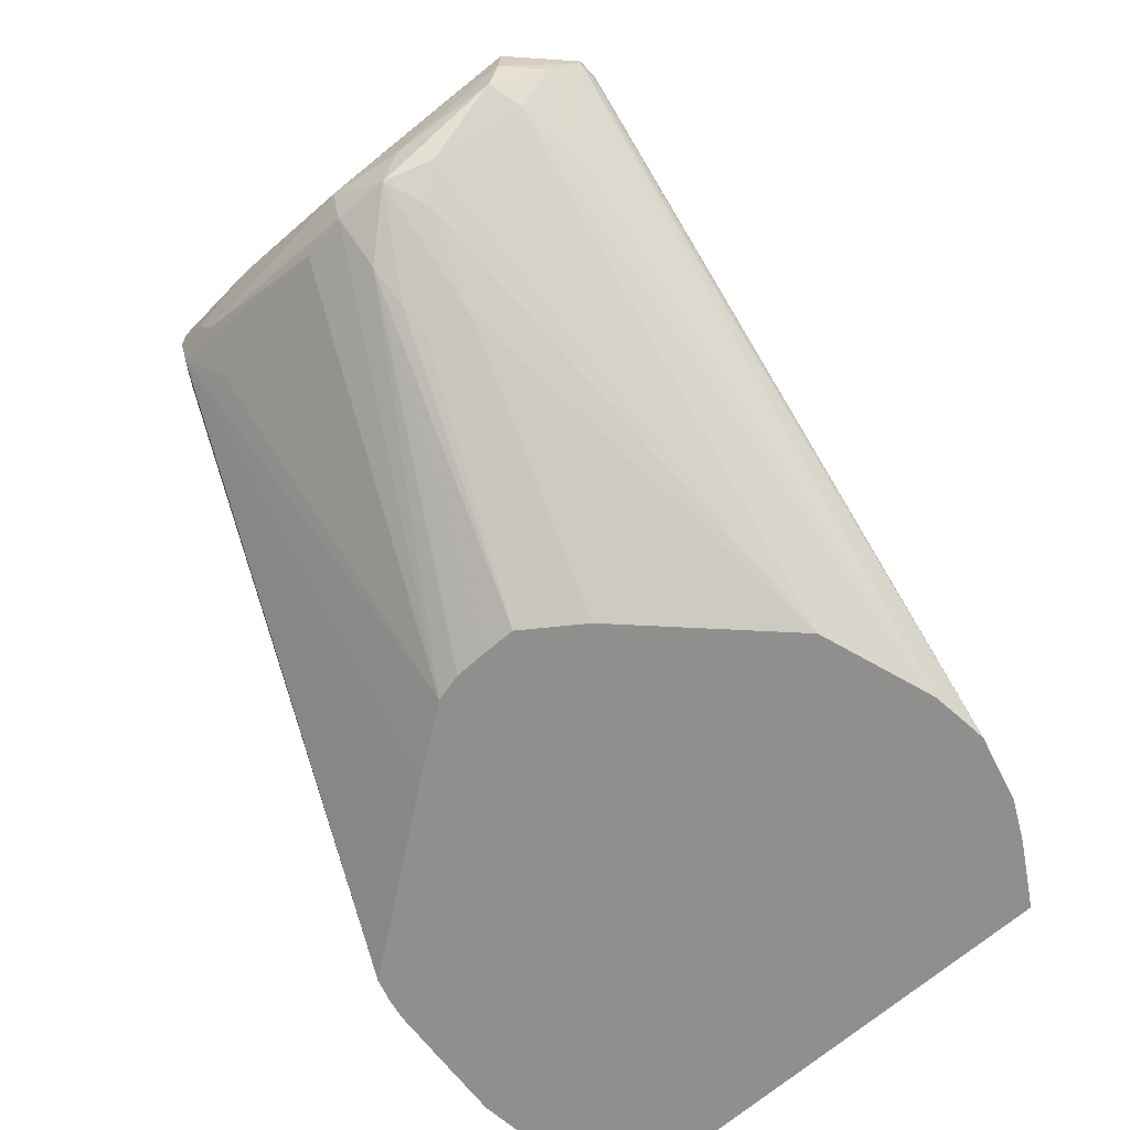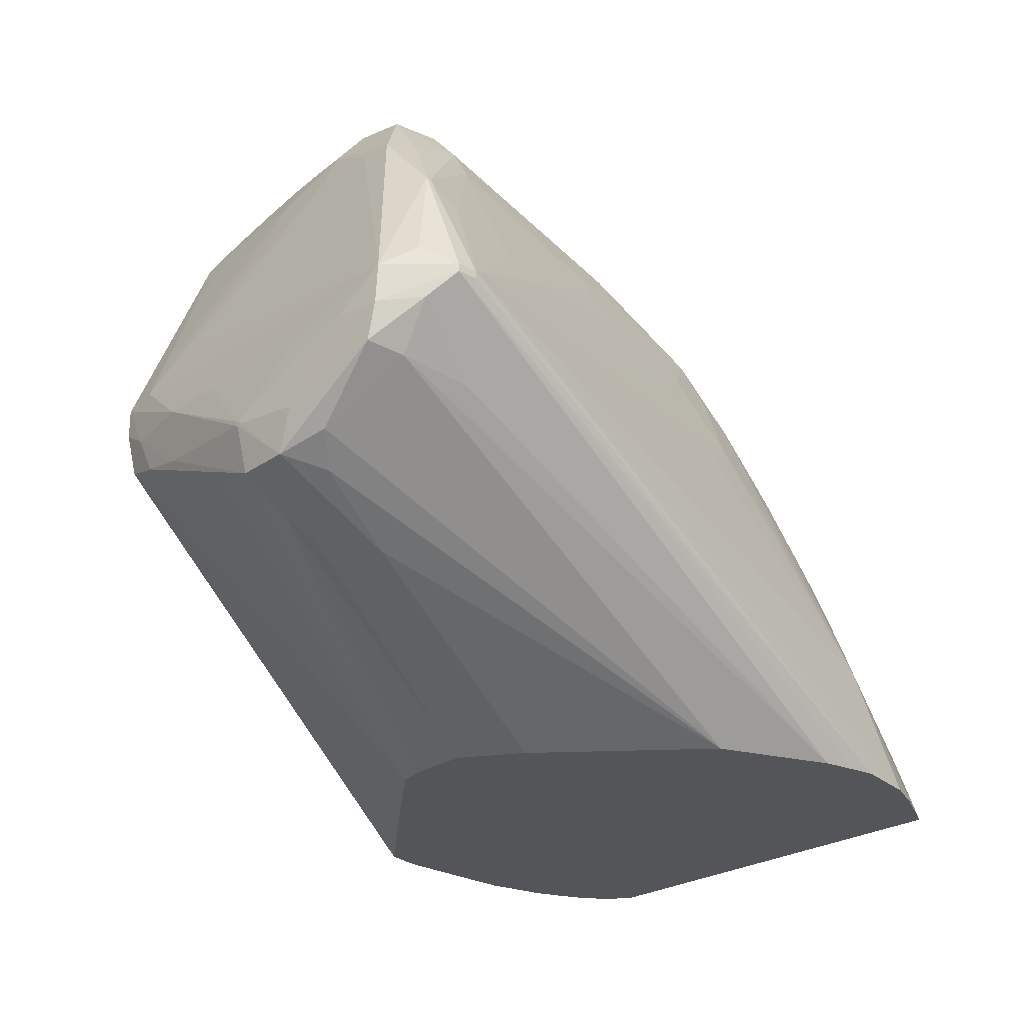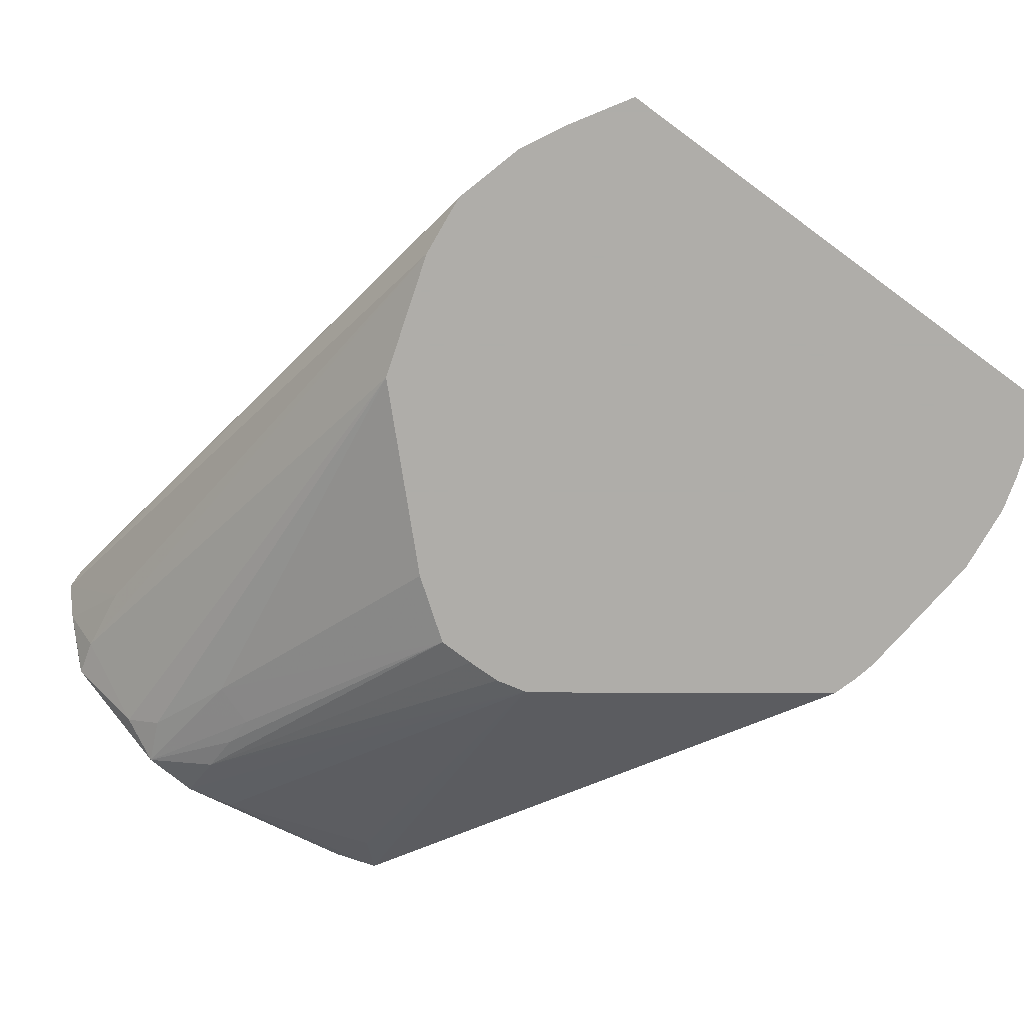
<metadata>
{"format":"obj","ext":"obj","renderer":"f3d","projection":"perspective","resolution":1024,"background":"white","views":[{"elev":-65.1,"azim":131.9,"up":"+Y"},{"elev":-24.0,"azim":139.0,"up":"+Y"},{"elev":-77.2,"azim":-126.3,"up":"+Y"}]}
</metadata>
<code>
v 0.008947 0.02171 -0.00452
v 0.008947 0.0218 -0.00452
v 0.009174 0.02171 -0.00452
v 0.001899 0.01802 -0.003527
v 0.006615 0.02188 -0.003794
v 0.00637 0.02213 -0.003625
v 0.006941 0.02238 -0.0037
v 0.007441 0.02255 -0.00377
v 0.00788 0.02266 -0.003828
v 0.008684 0.02291 -0.003895
v 0.00897 0.02328 -0.00376
v 0.009174 0.0218 -0.00452
v 0.001114 0.01802 -0.003314
v 0.001493 0.01953 -0.003007
v 0.009775 0.02182 -0.003927
v 0.009788 0.02139 -0.003909
v 0.009407 0.02143 -0.004269
v 0.00863 0.02078 -0.003994
v 0.002597 0.01802 -0.003456
v 0.002183 0.01802 -0.003501
v 0.005629 0.02214 -0.003399
v 0.004594 0.02244 -0.002974
v 0.003785 0.02172 -0.002992
v 0.004286 0.02194 -0.003067
v 0.004129 0.02289 -0.002665
v 0.005471 0.02313 -0.002946
v 0.005971 0.02328 -0.00301
v 0.00788 0.02304 -0.003633
v 0.00788 0.02364 -0.003318
v 0.00788 0.02413 -0.003062
v 0.009017 0.02328 -0.00376
v 0.00788 0.02451 -0.002833
v 0.009427 0.02206 -0.004164
v 0.0006387 0.01802 -0.003071
v 0.00137 0.01914 -0.003074
v 0.0006743 0.01813 -0.003049
v 0.0009939 0.01914 -0.002853
v -5.596e-05 0.01887 -0.002303
v 0.001135 0.01988 -0.002632
v 0.001301 0.02064 -0.002397
v 0.001898 0.02135 -0.002413
v 0.002633 0.02213 -0.002431
v 0.002628 0.02139 -0.002726
v 0.003378 0.02214 -0.002719
v 0.009689 0.02231 -0.0003754
v 0.009825 0.02195 0.0003749
v 0.009949 0.02139 -0.001126
v 0.009905 0.02139 -0.002626
v 0.01005 0.02067 -0.001906
v 0.009866 0.02139 -0.003377
v 0.009025 0.02405 -0.003032
v 0.009035 0.02409 -0.002626
v 0.00978 0.02099 -0.003787
v 0.009951 0.02059 -0.002686
v 0.009381 0.02091 -0.003892
v 0.003955 0.01802 -0.003022
v 0.003385 0.02289 -0.002415
v 0.003639 0.02335 -0.002306
v 0.004129 0.02348 -0.002387
v 0.005684 0.02358 -0.00278
v 0.006379 0.02376 -0.002868
v 0.007474 0.02403 -0.00301
v 0.00863 0.02415 -0.003078
v 0.00788 0.02492 -0.002457
v 0.008429 0.0249 -0.002433
v 0.005085 0.02407 -0.00231
v 0.007303 0.02484 -0.002344
v 0.0002765 0.01802 -0.002849
v 0.0004052 0.01839 -0.002786
v -5.596e-05 0.01839 -0.002501
v -5.596e-05 0.01928 -0.002066
v 0.0001014 0.01936 -0.002168
v 0.0007772 0.02023 -0.002229
v 0.0006021 0.01973 -0.002354
v 0.001458 0.02107 -0.002288
v 0.002163 0.02187 -0.002316
v 0.002887 0.02265 -0.002322
v 0.009042 0.02412 -0.001876
v 0.009212 0.02364 -0.001126
v 0.009483 0.02289 -0.0003754
v 0.00904 0.0241 -0.001126
v 0.009677 0.02233 0.0003749
v 0.009805 0.02188 0.0008114
v 0.009956 0.02139 -0.0003754
v 0.01005 0.02067 -0.001876
v 0.01005 0.02064 -0.001922
v 0.008501 0.02495 -0.001876
v 0.008877 0.02449 -0.001876
v 0.009902 0.02012 -0.002476
v 0.009697 0.0203 -0.002977
v 0.00942 0.02001 -0.002686
v 0.008419 0.01946 -0.002344
v 0.00555 0.01802 -0.001419
v 0.003138 0.02315 -0.002127
v 0.003385 0.02349 -0.001876
v 0.004585 0.02397 -0.002162
v 0.004853 0.02369 -0.002479
v 0.00788 0.02505 -0.001876
v 0.006803 0.02475 -0.002147
v 0.007084 0.02486 -0.001888
v -5.596e-05 0.01802 -0.002645
v -5.596e-05 0.01974 -0.001781
v -5.596e-05 0.0201 -0.001563
v -4.5e-06 0.02027 -0.001506
v 0.0003616 0.01994 -0.002041
v 0.0009257 0.02064 -0.002097
v 0.0006763 0.02112 -0.001568
v 0.001161 0.02135 -0.001843
v 0.001662 0.02157 -0.002118
v 0.002386 0.02237 -0.002141
v 0.009188 0.02364 -0.0003754
v 0.00884 0.02448 -0.001126
v 0.00902 0.02405 -0.0003754
v 0.00945 0.02289 0.0003749
v 0.008991 0.02399 0.0005481
v 0.009098 0.02349 0.0008541
v 0.009214 0.02289 0.0009388
v 0.009417 0.02214 0.0009776
v 0.00863 0.02139 0.001345
v 0.009447 0.02134 0.0009815
v 0.009805 0.02156 0.0008114
v 0.009861 0.02134 0.0004339
v 0.01005 0.02064 -0.00184
v 0.01005 0.02062 -0.001876
v 0.008465 0.02491 -0.001126
v 0.009921 0.0201 -0.001876
v 0.009381 0.01976 -0.001876
v 0.00893 0.01954 -0.001876
v 0.008555 0.01938 -0.001876
v 0.006021 0.01802 -0.0007669
v 0.002898 0.02334 -0.001627
v 0.002084 0.02265 -0.001641
v 0.003864 0.02398 -0.001362
v 0.00412 0.02387 -0.001898
v 0.004364 0.02406 -0.001662
v 0.004853 0.02416 -0.001898
v 0.00788 0.02499 -0.001126
v 0.008368 0.02483 0.0003749
v 0.00842 0.02487 -0.0003754
v 0.006653 0.02479 -0.001647
v 0.006653 0.02479 -0.001293
v 0.00412 0.02413 -0.001117
v 0.00368 0.02405 -0.0008608
v -5.596e-05 0.01802 0.002676
v -5.596e-05 0.02037 -0.001272
v 0.0006506 0.02188 -0.0008934
v 0.0008633 0.02162 -0.001394
v 0.0004062 0.02057 -0.001681
v 0.001364 0.02192 -0.001617
v 0.001874 0.02214 -0.001879
v 0.009126 0.0237 0.0003283
v 0.008795 0.02443 -0.0003754
v 0.009008 0.02402 4.714e-05
v 0.008787 0.02432 0.0003283
v 0.008312 0.0248 0.0007974
v 0.008474 0.02439 0.0009101
v 0.008696 0.0237 0.001025
v 0.00863 0.02289 0.001237
v 0.00863 0.02214 0.001319
v 0.003891 0.01802 0.003142
v 0.00974 0.02106 0.0007237
v 0.009839 0.02092 0.0002235
v 0.0099 0.0208 -0.0003754
v 0.009829 0.02019 -0.001342
v 0.00594 0.01802 0.0003221
v 0.006015 0.01802 1.374e-05
v 0.00602 0.01802 -7.23e-06
v 0.006027 0.01802 -0.0003754
v 0.002751 0.02345 -0.001126
v 0.003408 0.02384 -0.001117
v 0.001584 0.02242 -0.001372
v 0.001427 0.02257 -0.0008709
v 0.00788 0.02491 -0.0003754
v 0.008087 0.0248 0.0007974
v 0.00707 0.02484 -0.001075
v 0.006779 0.02476 -0.0007917
v 0.006379 0.02465 -0.0003754
v 0.004879 0.02435 -0.001126
v 0.003573 0.02407 -0.0003754
v 0.004129 0.02422 -0.0003754
v 0.005629 0.02452 -0.0003754
v 0.004879 0.02438 -0.0003754
v 0.003198 0.02393 -0.0003754
v -5.596e-05 0.01881 0.002323
v 0.0001251 0.01802 0.002883
v -5.596e-05 0.02048 -0.001126
v -5.596e-05 0.02069 -0.0007001
v -5.596e-05 0.02085 -0.0003754
v 2.519e-05 0.02097 -0.0003754
v 0.0002904 0.02139 -0.0003754
v 0.0006417 0.02189 -0.0003754
v 0.001052 0.02226 -0.0003754
v 0.00788 0.02364 0.001364
v 0.006379 0.02392 0.001446
v 0.007203 0.02367 0.00146
v 0.003617 0.01802 0.003227
v 0.005371 0.01802 0.001126
v 0.009392 0.02063 0.000392
v 0.002645 0.02356 -0.0003754
v 0.001427 0.02257 -0.0003754
v 0.001877 0.02294 -0.0003754
v 0.007854 0.02483 0.0003702
v 0.007586 0.02475 0.0006172
v 0.003587 0.02406 0.0001108
v 0.004516 0.02401 0.0007431
v 0.005015 0.02407 0.000872
v 0.005629 0.02415 0.0009986
v 0.005629 0.0239 0.001374
v 0.002727 0.02349 0.0003749
v -5.596e-05 0.01887 0.002295
v -4.309e-05 0.01888 0.002307
v 0.0002458 0.01802 0.002985
v 0.0006803 0.01893 0.003058
v 0.000795 0.01943 0.002966
v 0.0007525 0.02101 0.00225
v -5.596e-05 0.02083 -0.0001175
v -5.596e-05 0.02076 0.0003749
v 6.576e-05 0.02093 0.0003749
v 0.000705 0.02181 0.0001613
v 0.001477 0.02254 7.432e-05
v 0.007001 0.02345 0.001562
v 0.002363 0.02034 0.003028
v 0.003378 0.01802 0.003279
v 0.006379 0.02355 0.001604
v 0.004129 0.02341 0.001636
v 0.004879 0.02347 0.001641
v 0.004129 0.02289 0.001929
v 0.004879 0.02289 0.001919
v 0.002351 0.0232 0.0003749
v 0.003353 0.02386 0.0003664
v 0.004129 0.02373 0.001125
v 0.004129 0.02397 0.0006405
v 0.003608 0.02334 0.001582
v 0.00288 0.02335 0.0008922
v 0.001708 0.02237 0.001125
v 0.001372 0.02187 0.001649
v 0.002083 0.02266 0.001125
v -5.596e-05 0.01989 0.001786
v 5.487e-05 0.01938 0.002182
v 0.0004705 0.01802 0.003122
v 0.0005764 0.01839 0.003112
v 0.001077 0.01916 0.00318
v 0.001307 0.01989 0.003112
v 0.001448 0.02031 0.003033
v 0.0009316 0.01989 0.002868
v 0.001253 0.02117 0.002358
v 0.002184 0.0218 0.002277
v 0.001684 0.02167 0.00215
v 0.002628 0.02267 0.001668
v 0.002219 0.02254 0.001531
v 0.0006298 0.02116 0.00175
v -4.507e-05 0.02033 0.001561
v -5.596e-05 0.02028 0.001575
v 0.0001558 0.01989 0.002057
v -5.596e-05 0.02051 0.001125
v 0.0001509 0.0208 0.001125
v 0.0005259 0.02129 0.001125
v 0.0004754 0.02145 0.0003967
v 0.0007812 0.02173 0.0006615
v 0.001129 0.02214 0.0003679
v 0.001561 0.02246 0.0005745
v 0.001837 0.02278 0.0003446
v 0.001877 0.02036 0.003045
v 0.001877 0.01989 0.003182
v 0.001877 0.01914 0.003311
v 0.002628 0.01802 0.003349
v 0.002628 0.02191 0.002322
v 0.003378 0.02234 0.002171
v 0.001239 0.02199 0.001125
v 0.003366 0.02347 0.001135
v 0.003109 0.0232 0.001392
v 0.002629 0.02304 0.001135
v 0.0008633 0.02166 0.001125
v 0.0007594 0.01802 0.003225
v 0.001127 0.01839 0.003308
v -5.596e-05 0.02034 0.001499
v -5.596e-05 0.02032 0.00155
v 0.001877 0.01839 0.003382
v 0.001877 0.01802 0.003415
v 0.001127 0.01802 0.003332
f 6 25 7
f 1 12 3
f 7 25 8
f 8 25 26
f 4 279 280
f 4 280 274
f 3 15 16
f 4 240 212
f 4 212 185
f 4 185 144
f 4 130 168
f 4 168 167
f 3 12 15
f 4 274 240
f 2 10 11
f 1 2 12
f 13 34 35
f 104 107 148
f 38 101 144
f 38 144 184
f 38 184 210
f 23 44 24
f 8 26 27
f 8 27 9
f 9 28 10
f 12 31 33
f 6 22 25
f 4 68 34
f 4 34 13
f 5 21 22
f 4 167 166
f 4 166 165
f 4 144 101
f 5 24 21
f 10 28 29
f 96 134 133
f 14 35 34
f 14 34 36
f 14 36 37
f 14 37 38
f 14 38 39
f 4 101 68
f 9 27 28
f 95 131 133
f 5 22 6
f 5 14 23
f 5 23 24
f 22 44 25
f 14 39 40
f 3 16 17
f 14 41 42
f 95 134 96
f 4 223 266
f 4 266 279
f 96 133 135
f 96 135 136
f 96 136 99
f 98 137 138
f 98 138 139
f 89 92 91
f 2 9 10
f 92 129 130
f 10 29 30
f 10 30 11
f 11 30 32
f 11 32 31
f 12 33 15
f 89 91 90
f 46 83 84
f 38 188 187
f 28 61 62
f 28 62 29
f 29 62 30
f 30 62 32
f 31 32 63
f 36 68 69
f 46 82 83
f 38 210 238
f 22 24 44
f 15 48 49
f 15 49 50
f 15 50 16
f 31 63 51
f 36 69 37
f 27 60 61
f 27 61 28
f 214 245 215
f 38 70 101
f 14 42 43
f 176 181 177
f 215 253 238
f 215 238 254
f 215 254 239
f 217 255 256
f 217 256 218
f 26 59 60
f 215 245 244
f 46 84 47
f 47 84 85
f 47 85 49
f 47 49 48
f 49 85 123
f 49 123 124
f 32 65 63
f 4 196 223
f 3 17 18
f 3 18 19
f 3 19 20
f 3 20 4
f 4 20 19
f 38 238 253
f 32 64 65
f 4 160 196
f 32 62 66
f 32 66 67
f 32 67 64
f 34 68 36
f 4 19 56
f 38 187 186
f 37 69 70
f 4 56 93
f 16 50 54
f 16 54 53
f 38 216 188
f 17 53 55
f 18 55 19
f 19 55 56
f 21 24 22
f 4 165 197
f 37 70 38
f 4 93 130
f 2 11 31
f 2 31 12
f 2 4 13
f 2 13 14
f 2 14 5
f 4 197 160
f 38 145 103
f 58 94 95
f 40 74 73
f 44 77 57
f 38 72 73
f 38 73 74
f 38 74 39
f 60 97 61
f 61 97 66
f 58 77 94
f 64 98 65
f 64 67 98
f 54 86 89
f 53 90 55
f 53 89 90
f 53 54 89
f 50 86 54
f 51 87 88
f 46 80 81
f 42 77 43
f 42 76 77
f 38 186 145
f 83 116 117
f 45 52 78
f 45 78 46
f 46 78 79
f 46 79 80
f 51 88 52
f 46 81 82
f 39 74 40
f 79 81 80
f 65 98 87
f 66 96 67
f 67 96 99
f 57 77 58
f 58 66 59
f 51 63 65
f 51 65 87
f 52 88 78
f 81 112 113
f 81 113 111
f 82 111 114
f 82 114 115
f 82 115 83
f 78 88 81
f 59 97 60
f 155 195 193
f 155 194 195
f 155 174 194
f 155 193 156
f 169 199 183
f 164 198 165
f 55 90 56
f 59 66 97
f 81 111 82
f 58 95 96
f 49 86 50
f 49 124 86
f 56 92 93
f 56 91 92
f 56 90 91
f 41 75 76
f 58 96 66
f 83 117 118
f 83 118 119
f 76 109 110
f 76 110 77
f 77 110 94
f 78 81 79
f 94 131 95
f 72 105 73
f 73 106 75
f 73 105 104
f 73 104 106
f 75 106 107
f 75 107 108
f 75 108 109
f 92 130 93
f 81 88 112
f 94 110 132
f 94 132 131
f 95 133 134
f 87 112 88
f 87 98 125
f 75 109 76
f 86 124 89
f 87 125 112
f 72 104 105
f 109 150 110
f 112 125 139
f 43 77 44
f 112 138 152
f 113 153 151
f 106 148 107
f 107 147 108
f 111 151 114
f 67 99 100
f 67 100 98
f 68 101 69
f 69 101 70
f 71 102 72
f 72 102 103
f 72 103 104
f 109 149 150
f 83 122 84
f 89 124 126
f 89 126 127
f 89 127 128
f 89 128 129
f 108 147 149
f 108 149 109
f 112 153 113
f 104 147 107
f 110 150 132
f 111 113 151
f 99 142 143
f 99 143 140
f 40 73 75
f 40 75 41
f 41 76 42
f 83 120 121
f 112 152 115
f 112 115 153
f 61 66 62
f 38 103 102
f 38 102 71
f 38 71 72
f 89 129 92
f 83 119 120
f 13 35 14
f 83 121 122
f 112 139 138
f 83 115 116
f 84 122 123
f 84 123 85
f 103 145 104
f 104 146 147
f 117 157 158
f 99 135 133
f 131 171 172
f 104 145 146
f 98 139 125
f 123 163 124
f 124 163 126
f 126 163 162
f 127 130 128
f 120 160 161
f 117 158 118
f 118 158 159
f 118 159 119
f 143 183 179
f 143 179 178
f 144 185 184
f 145 186 146
f 146 186 187
f 98 141 137
f 127 166 167
f 127 167 168
f 127 168 130
f 137 174 155
f 140 143 178
f 140 178 179
f 98 100 140
f 98 140 141
f 146 187 188
f 99 140 100
f 99 136 135
f 114 151 115
f 99 133 142
f 126 164 165
f 119 160 120
f 119 159 160
f 120 161 121
f 137 155 138
f 115 152 154
f 140 179 180
f 140 180 141
f 141 181 175
f 141 180 182
f 133 143 142
f 137 173 174
f 138 154 152
f 143 170 183
f 230 270 233
f 230 233 231
f 266 278 279
f 233 270 271
f 233 271 249
f 233 249 248
f 224 228 263
f 225 233 267
f 141 182 181
f 138 155 154
f 222 224 263
f 115 154 155
f 115 155 116
f 115 151 153
f 116 155 156
f 116 156 157
f 116 157 117
f 127 165 166
f 131 132 171
f 137 141 175
f 137 175 176
f 137 176 177
f 137 177 173
f 131 169 170
f 131 170 133
f 169 172 199
f 160 197 161
f 161 197 165
f 161 165 198
f 131 172 169
f 132 150 149
f 132 149 171
f 133 170 143
f 169 183 170
f 159 196 160
f 172 192 200
f 172 200 201
f 158 193 196
f 158 196 159
f 146 188 189
f 146 189 190
f 146 190 191
f 146 191 192
f 179 183 204
f 157 193 158
f 161 164 162
f 146 192 172
f 156 193 157
f 183 199 209
f 188 216 189
f 177 181 202
f 179 204 180
f 175 181 176
f 180 204 182
f 181 203 202
f 181 182 203
f 161 198 164
f 173 177 202
f 173 202 174
f 174 202 203
f 182 204 203
f 104 148 106
f 192 219 220
f 146 171 147
f 147 171 149
f 189 216 190
f 190 216 217
f 190 217 191
f 191 217 218
f 185 212 213
f 14 40 41
f 174 203 204
f 174 204 205
f 174 205 206
f 174 206 207
f 174 207 208
f 174 208 194
f 126 165 127
f 122 163 123
f 172 201 199
f 185 213 214
f 185 214 215
f 126 162 164
f 128 130 129
f 121 161 122
f 122 161 162
f 122 162 163
f 185 215 211
f 191 218 219
f 191 219 192
f 146 172 171
f 192 220 200
f 183 209 204
f 184 185 211
f 184 211 210
f 213 243 214
f 219 259 260
f 219 260 220
f 219 258 257
f 219 257 259
f 220 261 262
f 215 236 251
f 215 251 252
f 213 242 243
f 218 258 219
f 214 243 244
f 214 244 245
f 233 248 247
f 233 247 267
f 234 237 272
f 215 252 253
f 215 247 248
f 215 248 249
f 193 223 196
f 209 234 230
f 199 229 209
f 200 220 229
f 200 229 201
f 204 209 230
f 193 195 221
f 194 227 228
f 193 222 223
f 215 249 250
f 244 264 263
f 244 263 268
f 244 268 267
f 244 267 247
f 193 221 222
f 194 228 224
f 195 224 221
f 199 201 229
f 15 47 48
f 25 57 58
f 265 278 266
f 25 59 26
f 26 60 27
f 14 43 44
f 15 33 31
f 15 45 46
f 15 46 47
f 25 44 57
f 38 253 277
f 38 277 276
f 38 276 255
f 14 44 23
f 15 31 51
f 15 51 52
f 15 52 45
f 16 53 17
f 206 231 207
f 215 250 236
f 211 215 239
f 212 240 241
f 212 241 213
f 215 244 246
f 204 232 205
f 205 232 231
f 205 231 206
f 25 58 59
f 207 231 233
f 207 233 208
f 213 241 242
f 215 246 247
f 38 255 217
f 38 217 216
f 17 55 18
f 252 276 277
f 229 262 261
f 220 262 229
f 220 260 261
f 221 224 222
f 222 263 264
f 222 264 223
f 251 273 257
f 252 256 276
f 227 263 228
f 252 277 253
f 234 272 271
f 243 265 264
f 243 264 244
f 244 247 246
f 2 5 6
f 1 4 2
f 1 3 4
f 223 264 265
f 230 234 270
f 234 271 270
f 235 269 236
f 236 269 273
f 236 273 251
f 229 261 269
f 229 269 235
f 225 227 226
f 204 230 231
f 223 265 266
f 257 273 259
f 259 273 261
f 259 261 260
f 261 273 269
f 265 275 278
f 227 268 263
f 211 239 238
f 238 239 254
f 240 274 241
f 241 274 275
f 209 229 235
f 209 235 236
f 209 236 237
f 209 237 234
f 210 211 238
f 274 280 275
f 218 257 258
f 204 231 232
f 194 224 195
f 194 208 225
f 194 225 226
f 194 226 227
f 218 256 257
f 208 233 225
f 255 276 256
f 225 268 227
f 225 267 268
f 2 6 7
f 2 7 8
f 2 8 9
f 275 279 278
f 249 271 250
f 243 275 265
f 242 275 243
f 241 275 242
f 275 280 279
f 236 250 272
f 236 272 237
f 251 256 252
f 250 271 272
f 251 257 256

</code>
